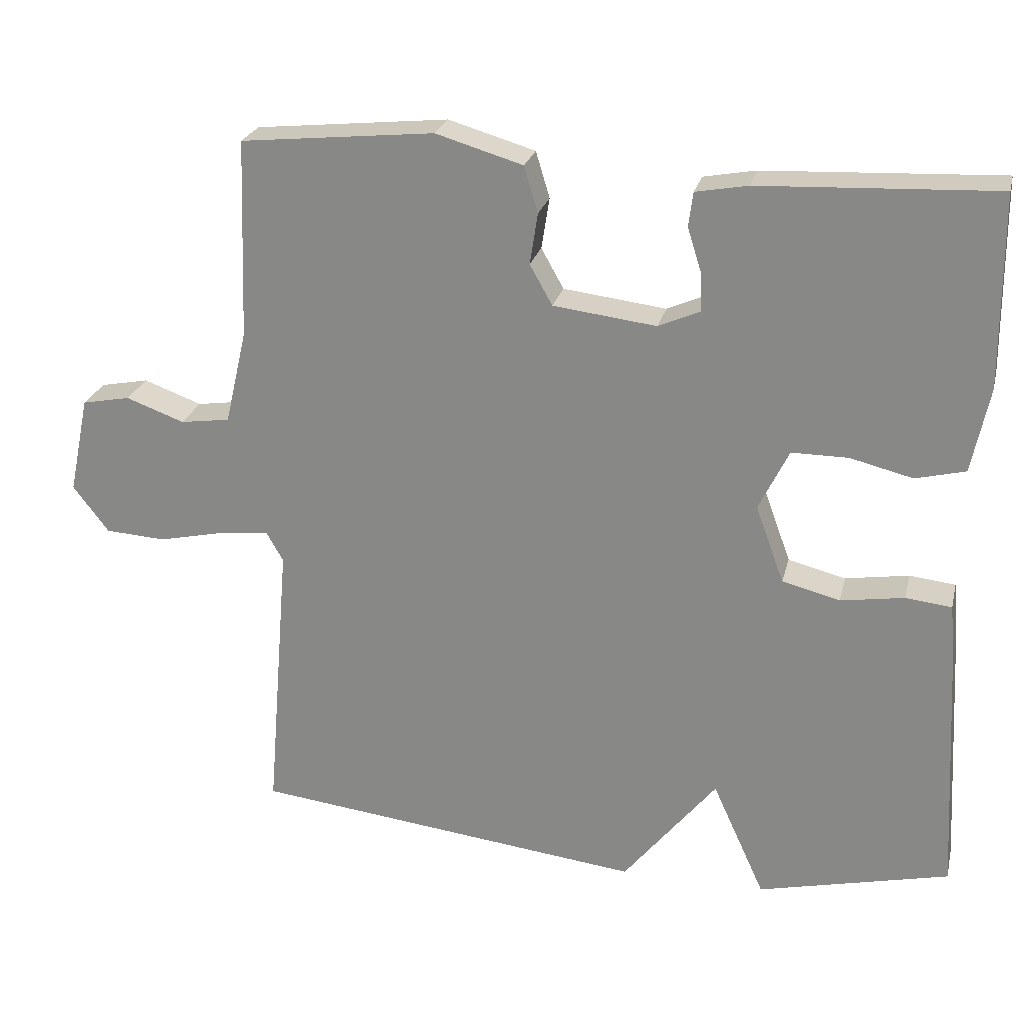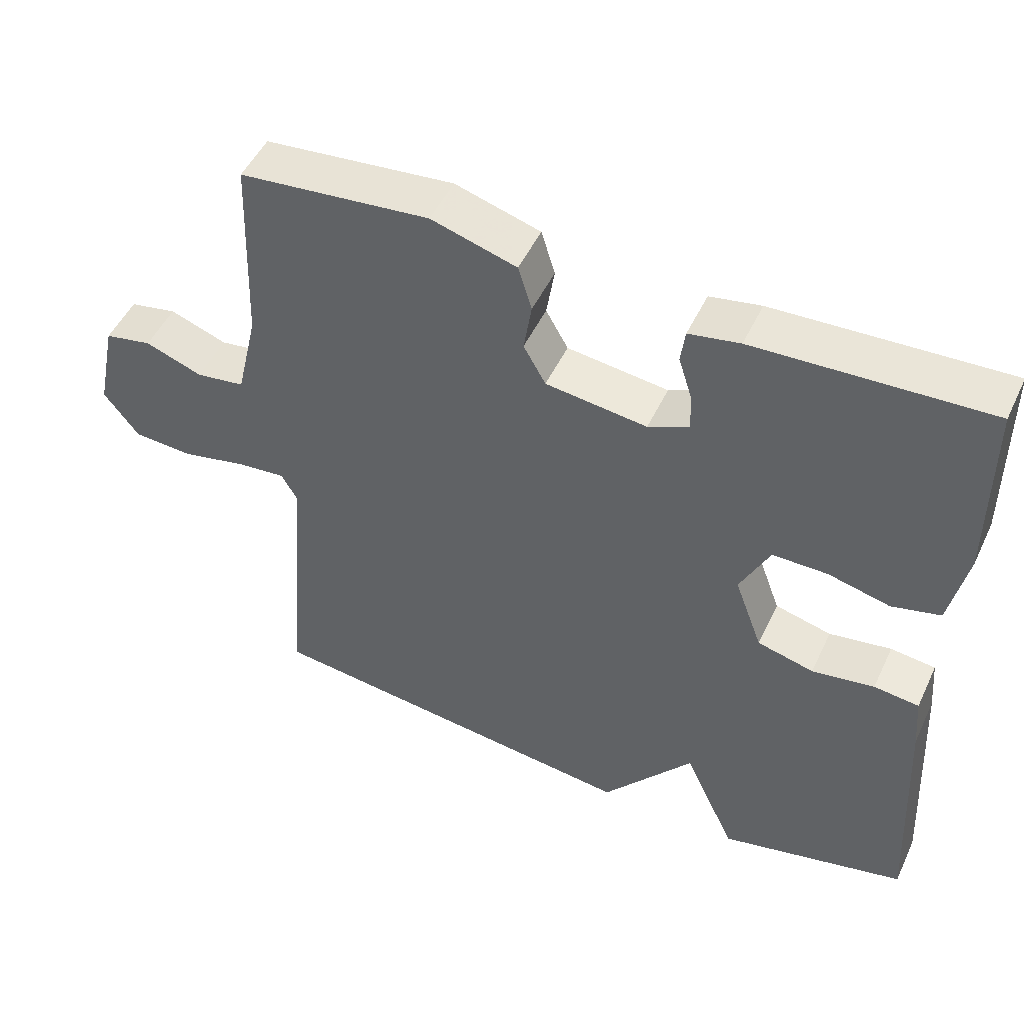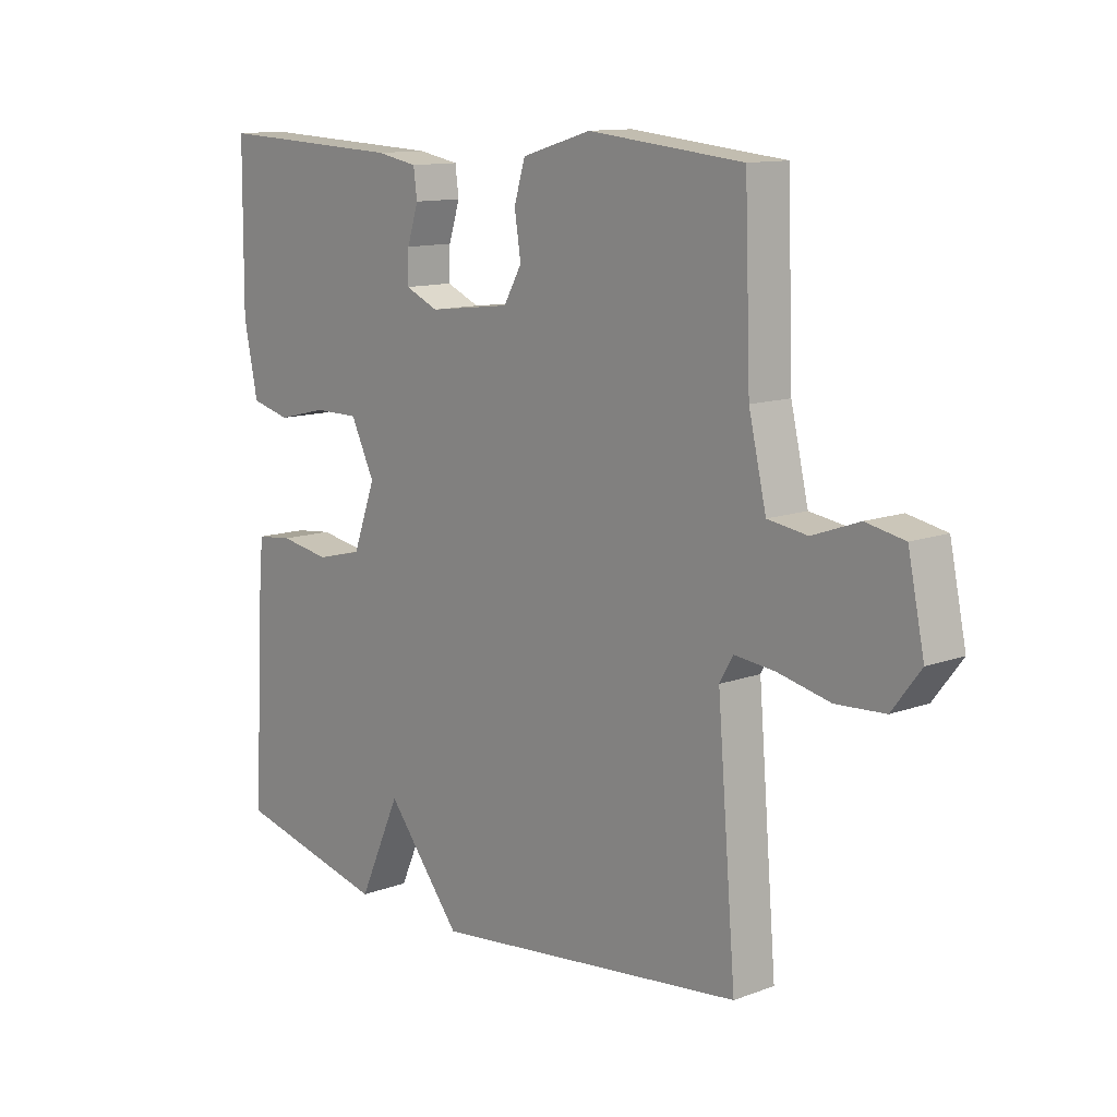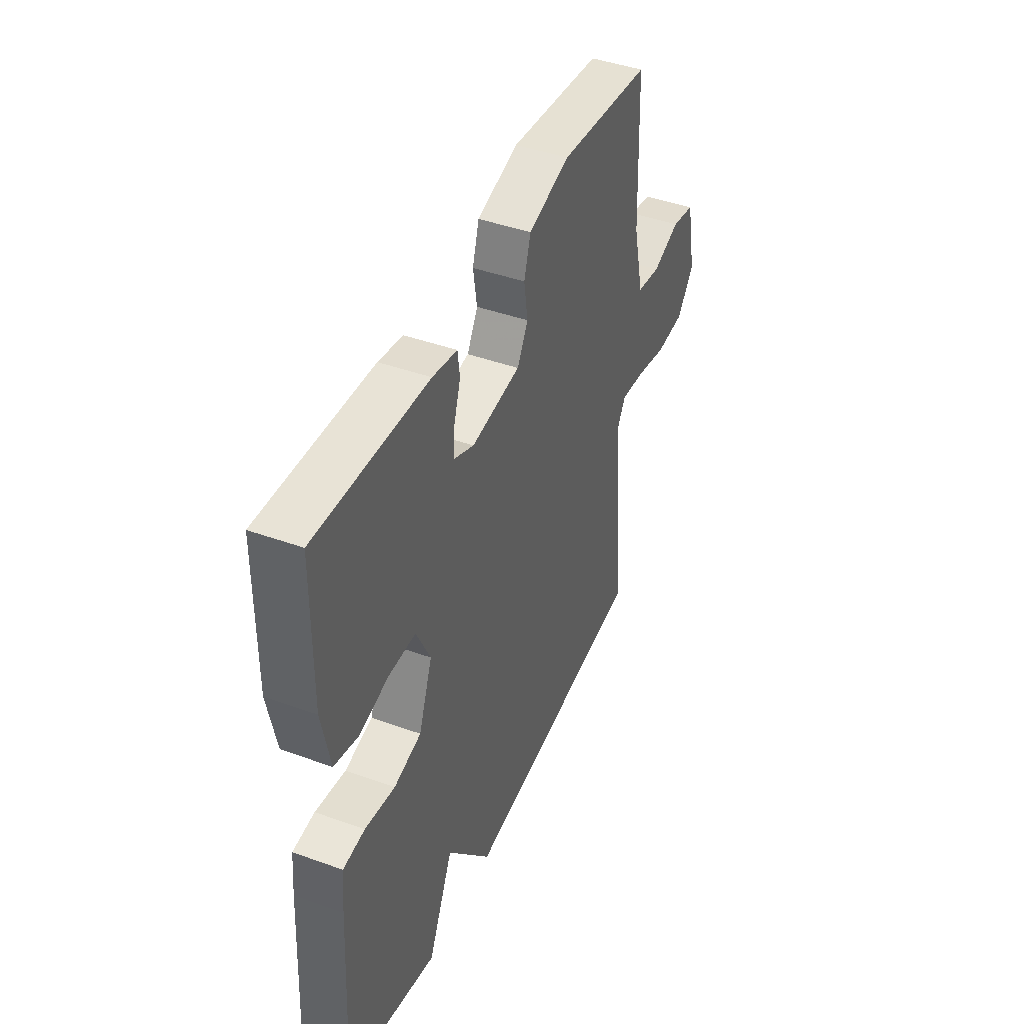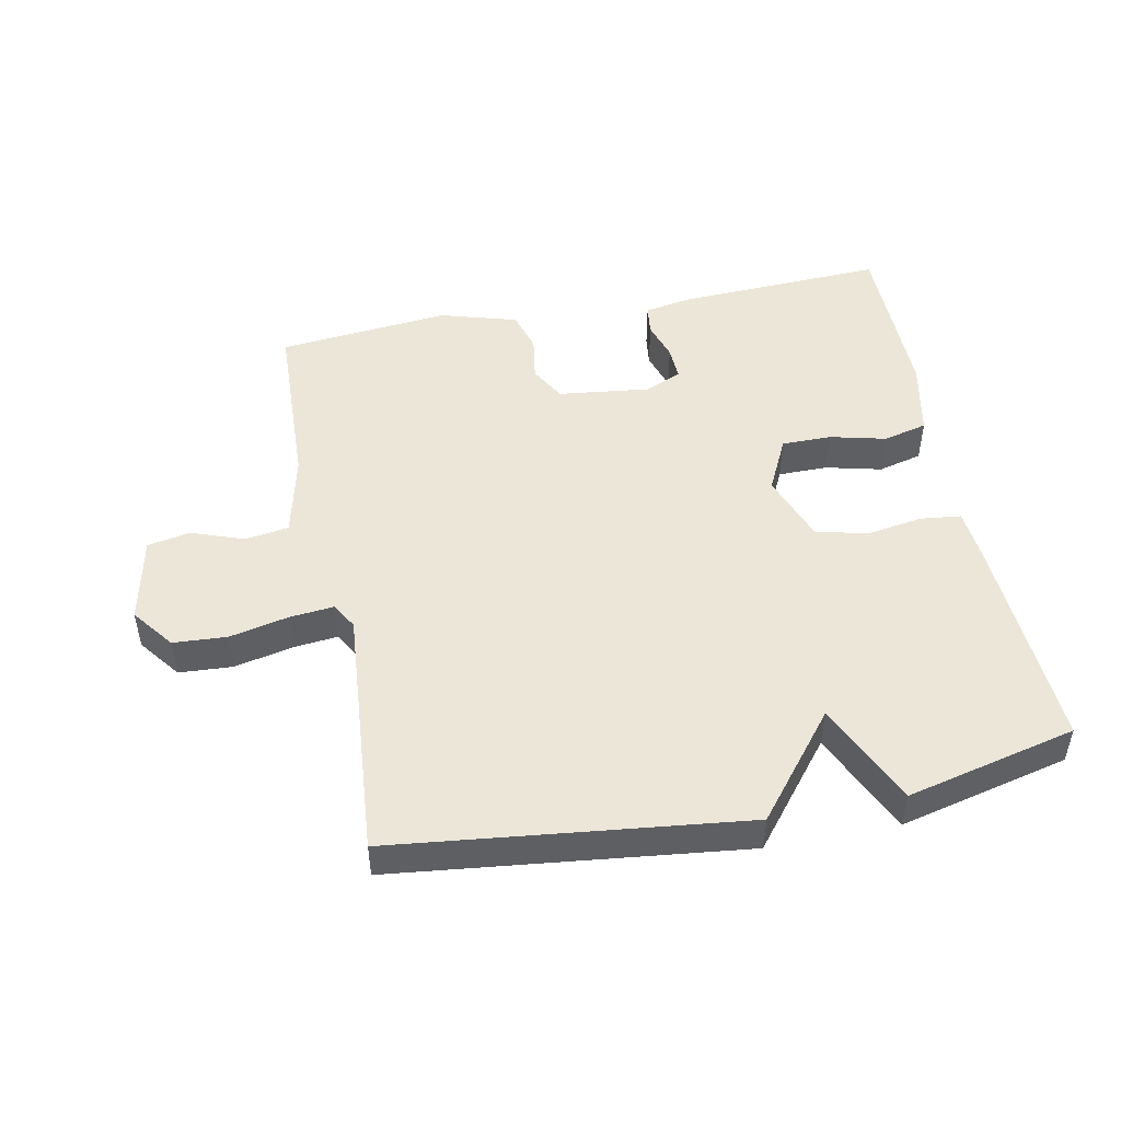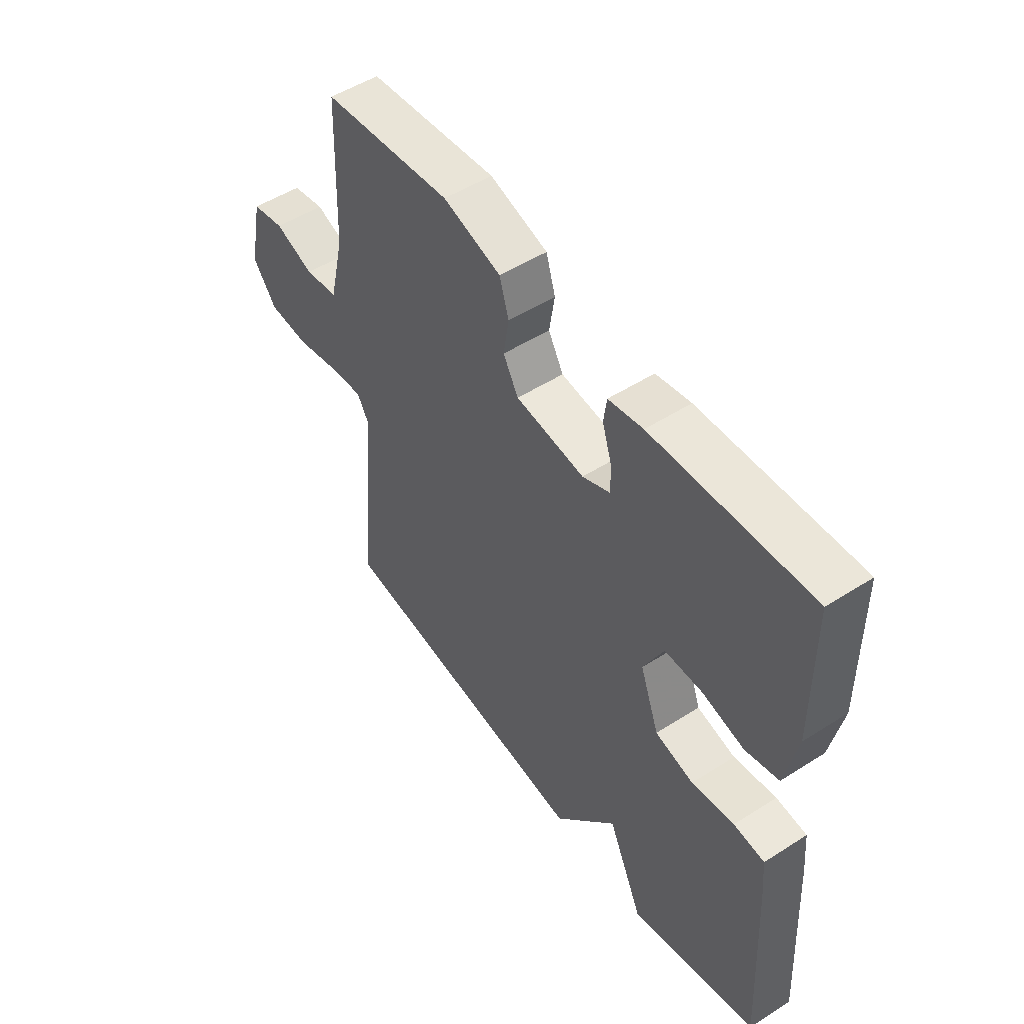
<metadata>
{"format":"obj","ext":"obj","renderer":"f3d","projection":"perspective","resolution":1024,"background":"white","views":[{"elev":24.5,"azim":-166.7,"up":"+Z"},{"elev":49.7,"azim":-155.3,"up":"+Z"},{"elev":12.0,"azim":48.7,"up":"+Z"},{"elev":43.4,"azim":-66.9,"up":"+Z"},{"elev":48.7,"azim":168.8,"up":"+Y"},{"elev":51.3,"azim":-124.8,"up":"+Z"}]}
</metadata>
<code>
v -0.5 0.07 0.5
v -0.177 0.07 0.485
v -0.106 0.07 0.472
v -0.1 0.07 0.425
v -0.119 0.07 0.365
v -0.121 0.07 0.312
v -0.064 0.07 0.287
v 0.077 0.07 0.304
v 0.108 0.07 0.359
v 0.097 0.07 0.429
v 0.116 0.07 0.492
v 0.235 0.07 0.527
v 0.5 0.07 0.5
v 0.51 0.07 0.227
v 0.54 0.07 0.098
v 0.608 0.07 0.088
v 0.688 0.07 0.117
v 0.754 0.07 0.104
v 0.782 0.07 -0.03
v 0.733 0.07 -0.094
v 0.65 0.07 -0.099
v 0.56 0.07 -0.079
v 0.491 0.07 -0.072
v 0.468 0.07 -0.112
v 0.5 0.07 -0.5
v -0.038 0.07 -0.562
v -0.166 0.07 -0.403
v -0.238 0.07 -0.562
v -0.5 0.07 -0.5
v -0.481 0.07 -0.157
v -0.474 0.07 -0.078
v -0.411 0.07 -0.071
v -0.324 0.07 -0.085
v -0.245 0.07 -0.065
v -0.206 0.07 0.041
v -0.247 0.07 0.125
v -0.324 0.07 0.125
v -0.41 0.07 0.104
v -0.478 0.07 0.121
v -0.502 0.07 0.238
v -0.5 0 0.5
v -0.177 0 0.485
v -0.106 0 0.472
v -0.1 0 0.425
v -0.119 0 0.365
v -0.121 0 0.312
v -0.064 0 0.287
v 0.077 0 0.304
v 0.108 0 0.359
v 0.097 0 0.429
v 0.116 0 0.492
v 0.235 0 0.527
v 0.5 0 0.5
v 0.51 0 0.227
v 0.54 0 0.098
v 0.608 0 0.088
v 0.688 0 0.117
v 0.754 0 0.104
v 0.782 0 -0.03
v 0.733 0 -0.094
v 0.65 0 -0.099
v 0.56 0 -0.079
v 0.491 0 -0.072
v 0.468 0 -0.112
v 0.5 0 -0.5
v -0.038 0 -0.562
v -0.166 0 -0.403
v -0.238 0 -0.562
v -0.5 0 -0.5
v -0.481 0 -0.157
v -0.474 0 -0.078
v -0.411 0 -0.071
v -0.324 0 -0.085
v -0.245 0 -0.065
v -0.206 0 0.041
v -0.247 0 0.125
v -0.324 0 0.125
v -0.41 0 0.104
v -0.478 0 0.121
v -0.502 0 0.238
f 3 4 5
f 2 3 5
f 1 2 5
f 40 1 5
f 39 40 5
f 38 39 5
f 37 38 5
f 36 37 5 6
f 35 36 6 7
f 34 35 7 8
f 31 32 33
f 30 31 33
f 29 30 33
f 28 29 33
f 27 28 33
f 27 33 34
f 26 27 34
f 25 26 34
f 24 25 34
f 23 24 34 8
f 20 21 22
f 19 20 22
f 18 19 22
f 17 18 22
f 16 17 22
f 15 16 22 23
f 23 8 9
f 15 23 9
f 14 15 9
f 12 13 14
f 11 12 14
f 10 11 14
f 9 10 14
f 45 44 43
f 45 43 42
f 45 42 41
f 45 41 80
f 45 80 79
f 45 79 78
f 45 78 77
f 46 45 77 76
f 47 46 76 75
f 48 47 75 74
f 73 72 71
f 73 71 70
f 73 70 69
f 73 69 68
f 73 68 67
f 74 73 67
f 74 67 66
f 74 66 65
f 74 65 64
f 48 74 64 63
f 62 61 60
f 62 60 59
f 62 59 58
f 62 58 57
f 62 57 56
f 63 62 56 55
f 49 48 63
f 49 63 55
f 49 55 54
f 54 53 52
f 54 52 51
f 54 51 50
f 54 50 49
f 1 41 42 2
f 2 42 43 3
f 3 43 44 4
f 4 44 45 5
f 5 45 46 6
f 6 46 47 7
f 7 47 48 8
f 8 48 49 9
f 9 49 50 10
f 10 50 51 11
f 11 51 52 12
f 12 52 53 13
f 13 53 54 14
f 14 54 55 15
f 15 55 56 16
f 16 56 57 17
f 17 57 58 18
f 18 58 59 19
f 19 59 60 20
f 20 60 61 21
f 21 61 62 22
f 22 62 63 23
f 23 63 64 24
f 24 64 65 25
f 25 65 66 26
f 26 66 67 27
f 27 67 68 28
f 28 68 69 29
f 29 69 70 30
f 30 70 71 31
f 31 71 72 32
f 32 72 73 33
f 33 73 74 34
f 34 74 75 35
f 35 75 76 36
f 36 76 77 37
f 37 77 78 38
f 38 78 79 39
f 39 79 80 40
f 40 80 41 1

</code>
